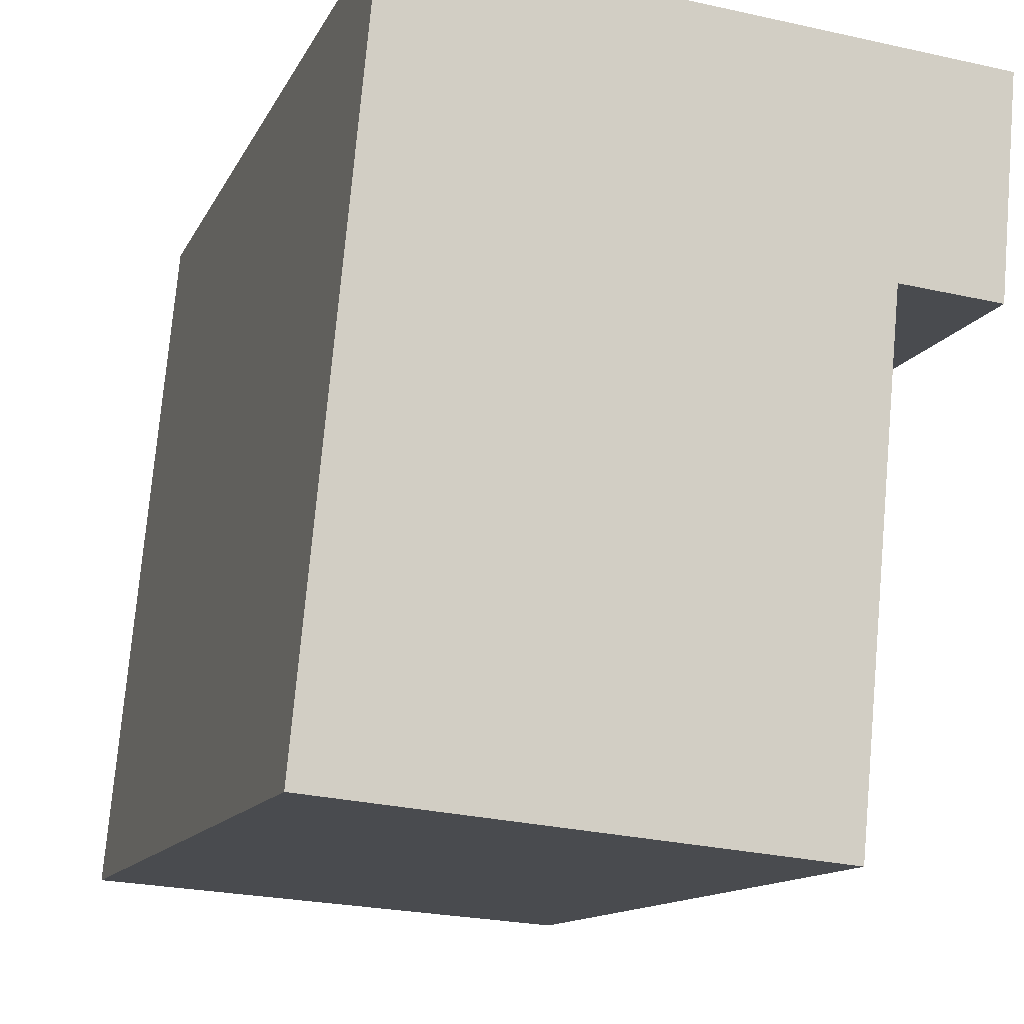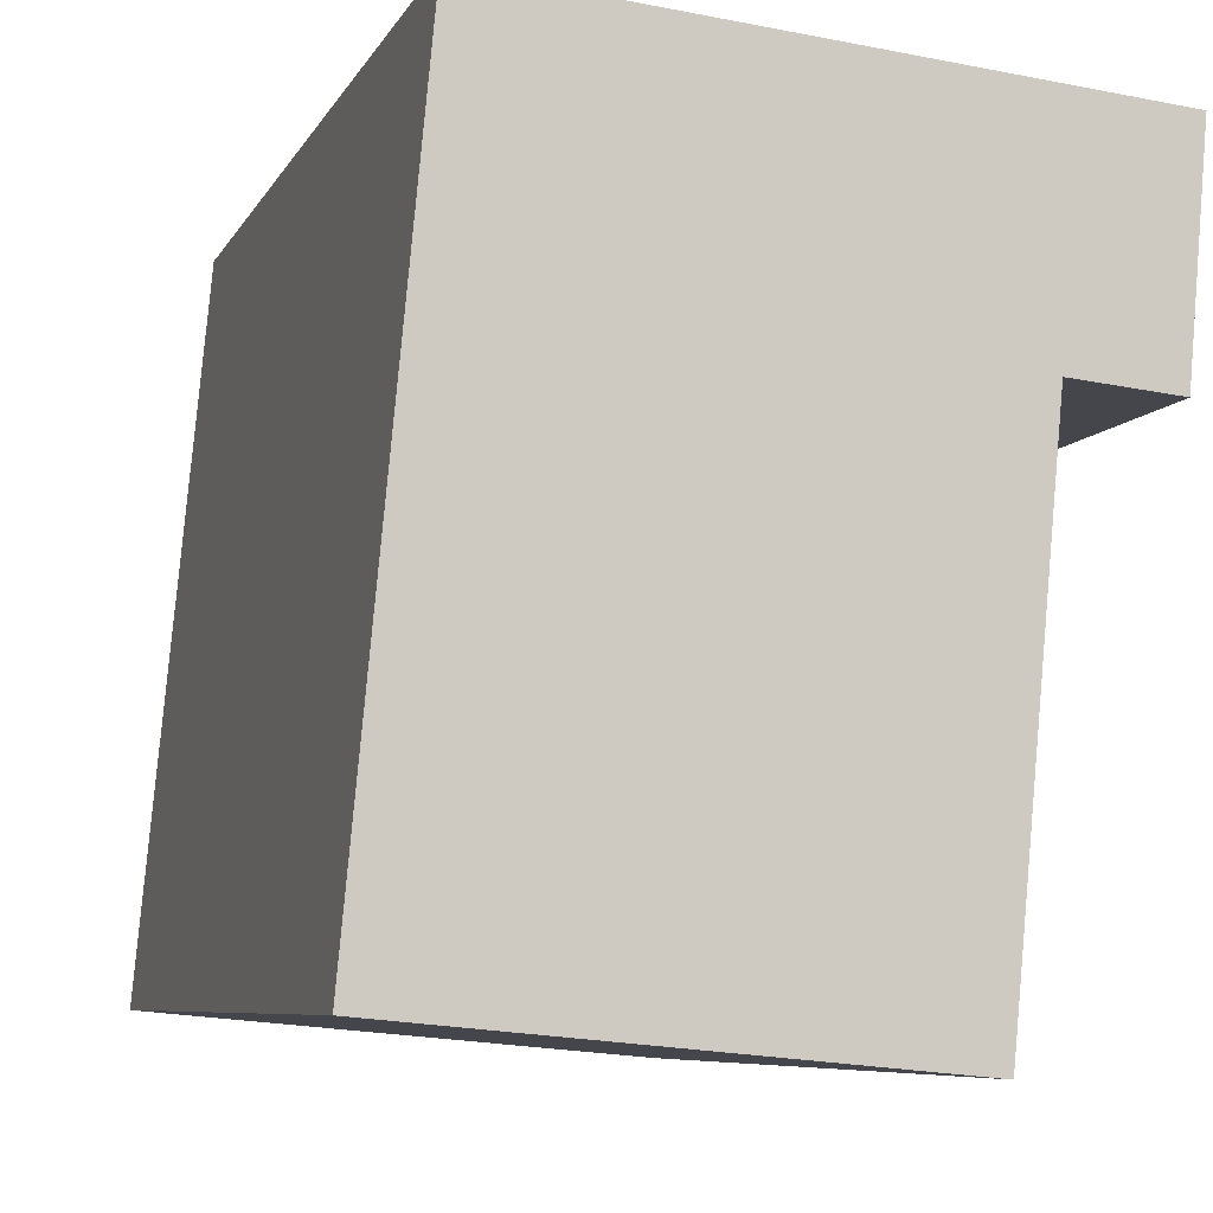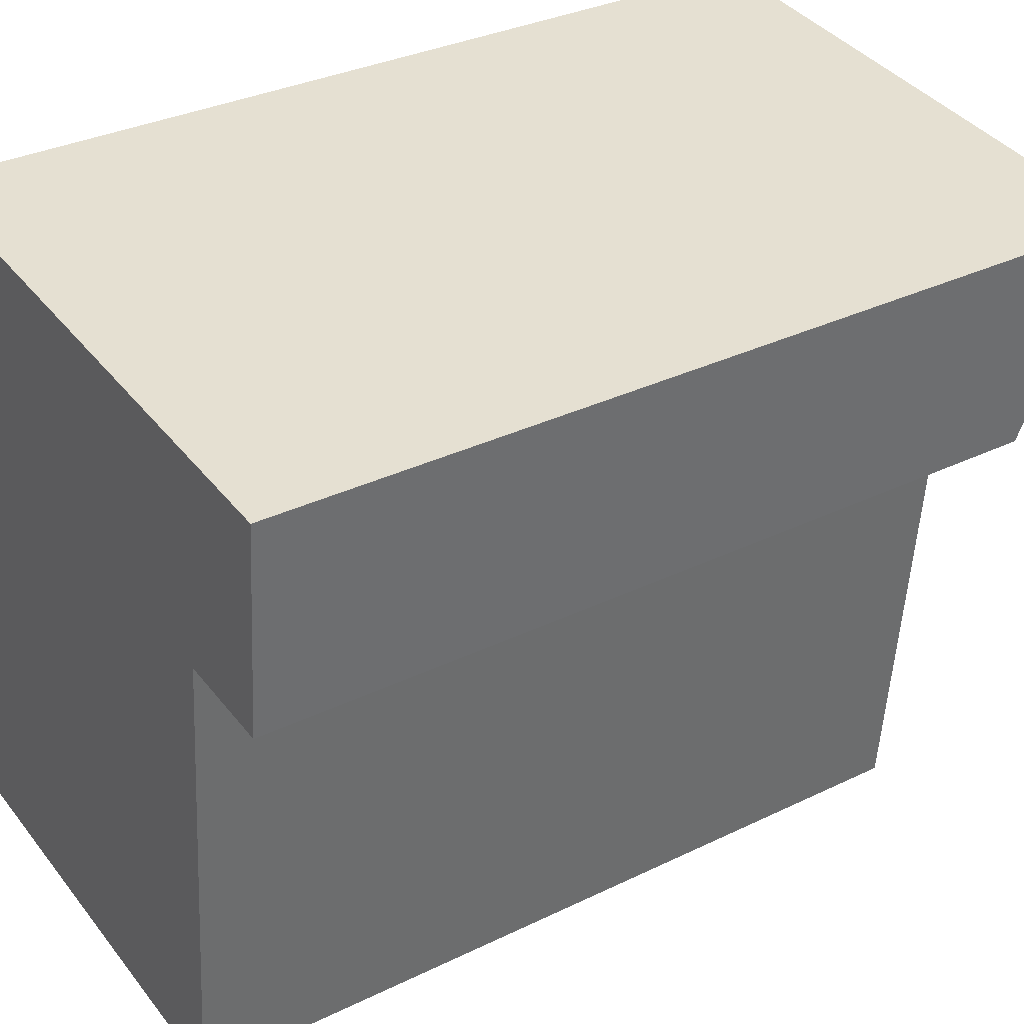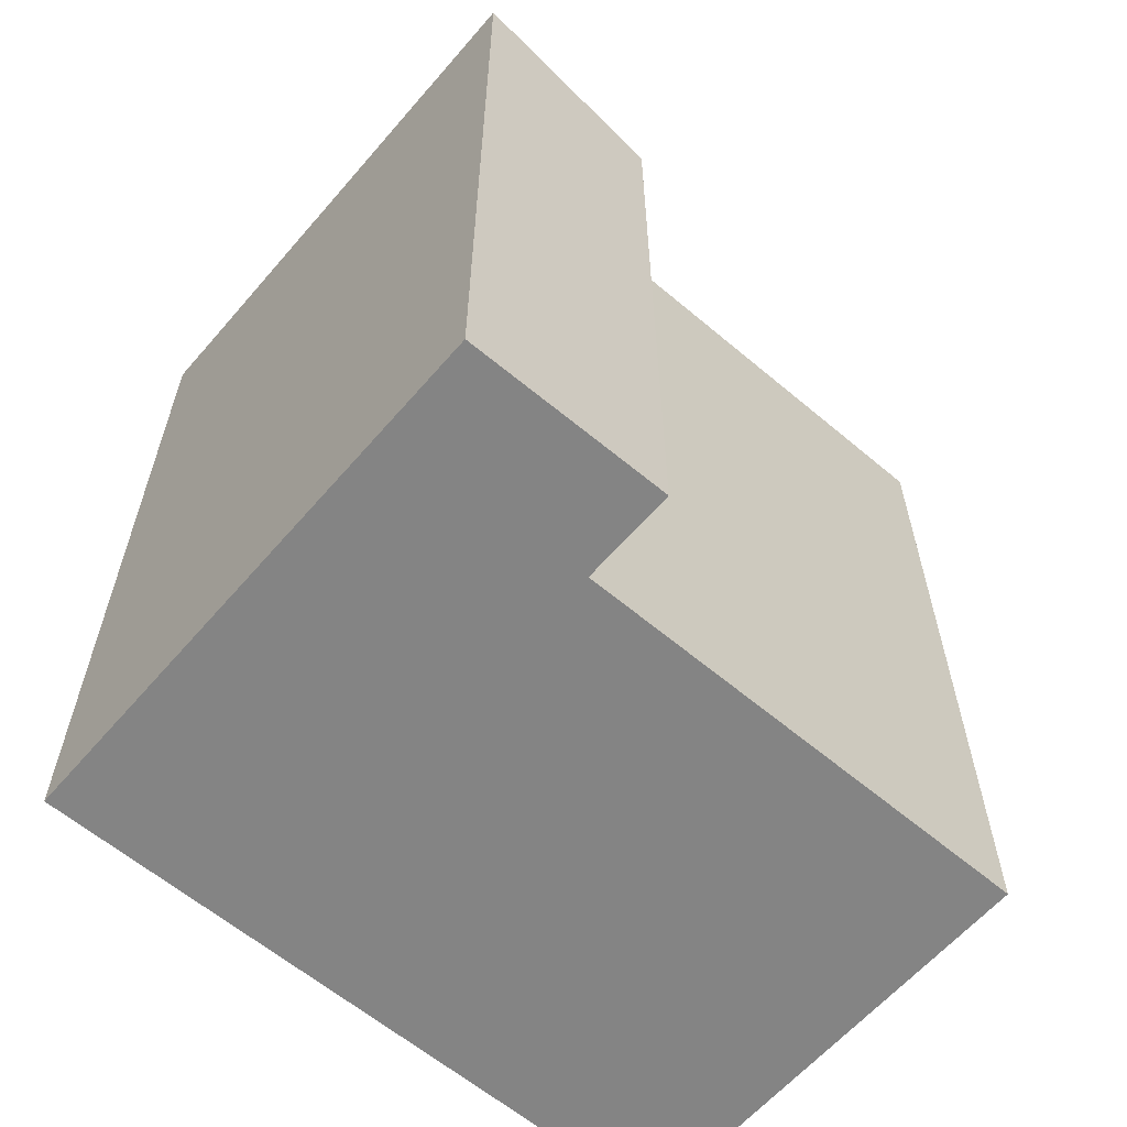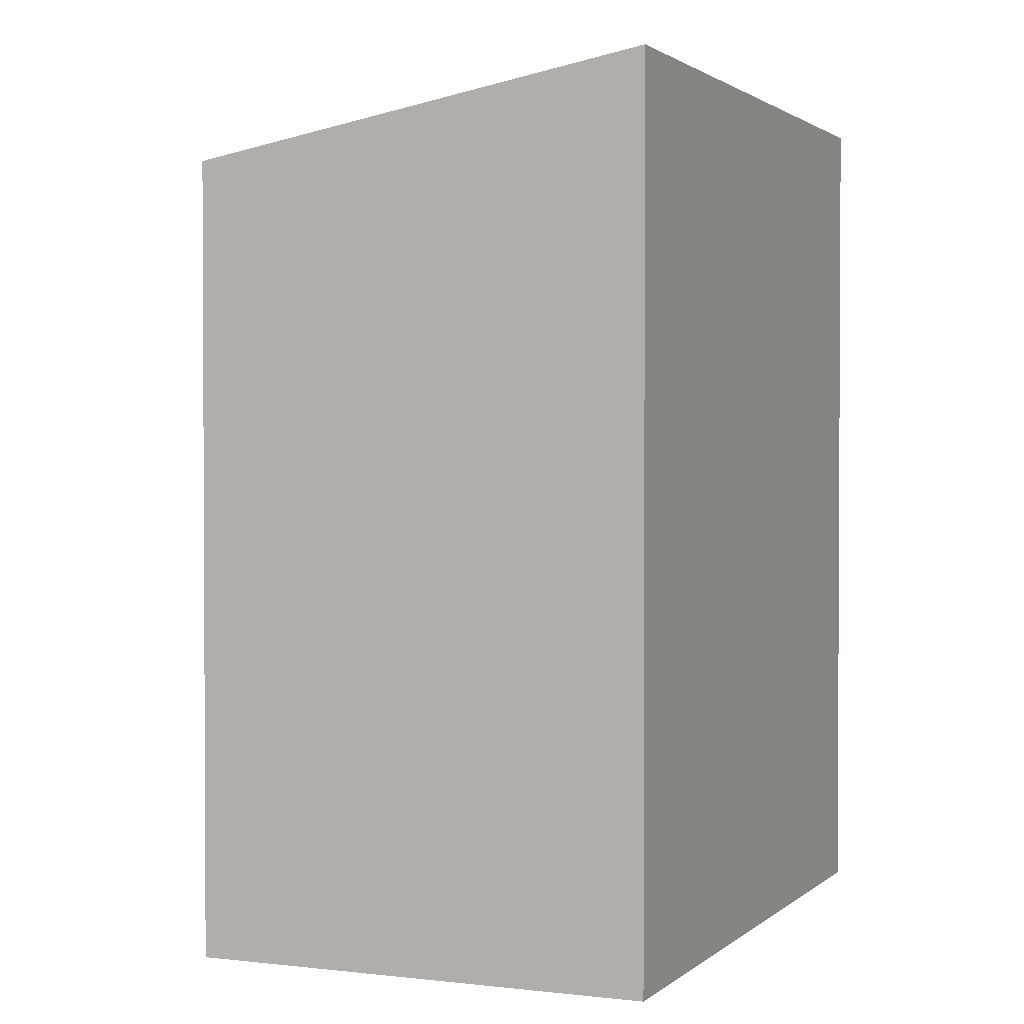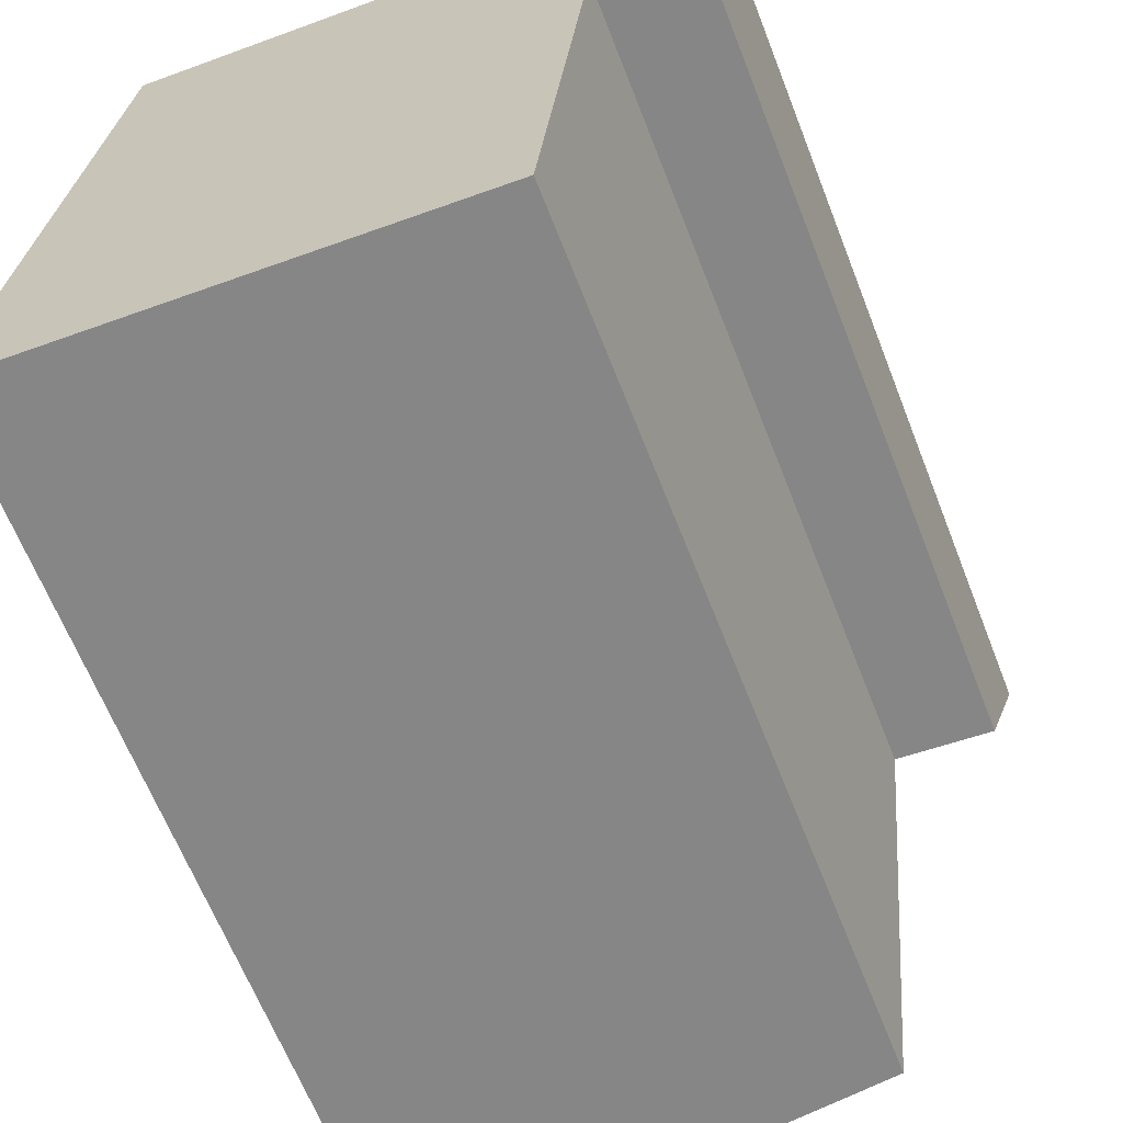
<metadata>
{"format":"obj","ext":"obj","renderer":"f3d","projection":"perspective","resolution":1024,"background":"white","views":[{"elev":-12.3,"azim":-17.3,"up":"+Z"},{"elev":-7.1,"azim":-16.8,"up":"+Z"},{"elev":32.7,"azim":56.0,"up":"+Z"},{"elev":-61.4,"azim":54.7,"up":"+Y"},{"elev":1.7,"azim":-151.6,"up":"+Y"},{"elev":-64.8,"azim":21.4,"up":"+Z"}]}
</metadata>
<code>
v  1.249 -8.125e-16 13.27
v  14.61 -1.091e-15 17.82
v  1.79 -1.164e-15 19.01
v  0 0 0
v  17.26 -1.076e-15 17.57
v  14.07 -7.395e-16 12.08
v  12.82 7.344e-17 -1.199
v  16.75 -7.242e-16 11.83
v  16.76 21.98 11.83
v  14.61 24.29 17.82
v  17.26 24.29 17.57
v  1.791 24.29 19.01
v  14.07 21.98 12.08
v  0.0005168 24.29 -0.0007683
v  12.82 21.98 -1.2
v  1.25 24.29 13.27
g defaultobject
f 1 2 3
f 2 1 4
f 2 4 5
f 5 4 6
f 6 4 7
f 8 5 6
f 9 10 11
f 10 9 12
f 12 9 13
f 14 13 15
f 13 14 16
f 13 16 12
f 11 2 5
f 2 11 3
f 3 11 12
f 12 11 10
f 4 16 14
f 16 4 12
f 12 4 3
f 3 4 1
f 13 8 6
f 8 13 9
f 8 11 5
f 11 8 9
f 14 7 4
f 7 14 15
f 7 13 6
f 13 7 15

</code>
